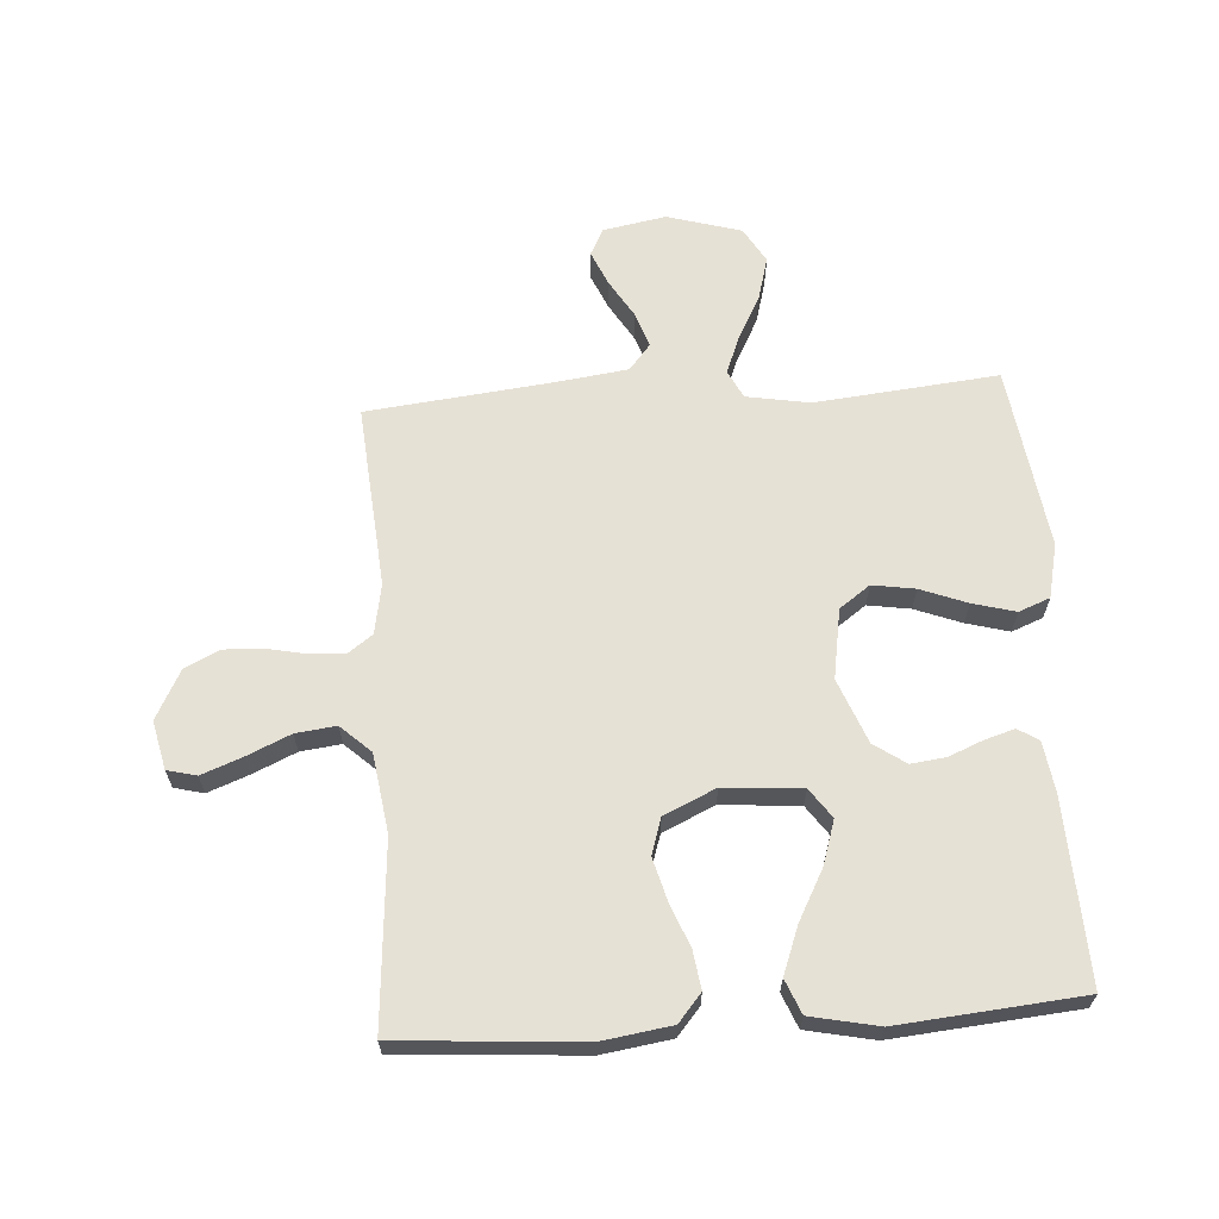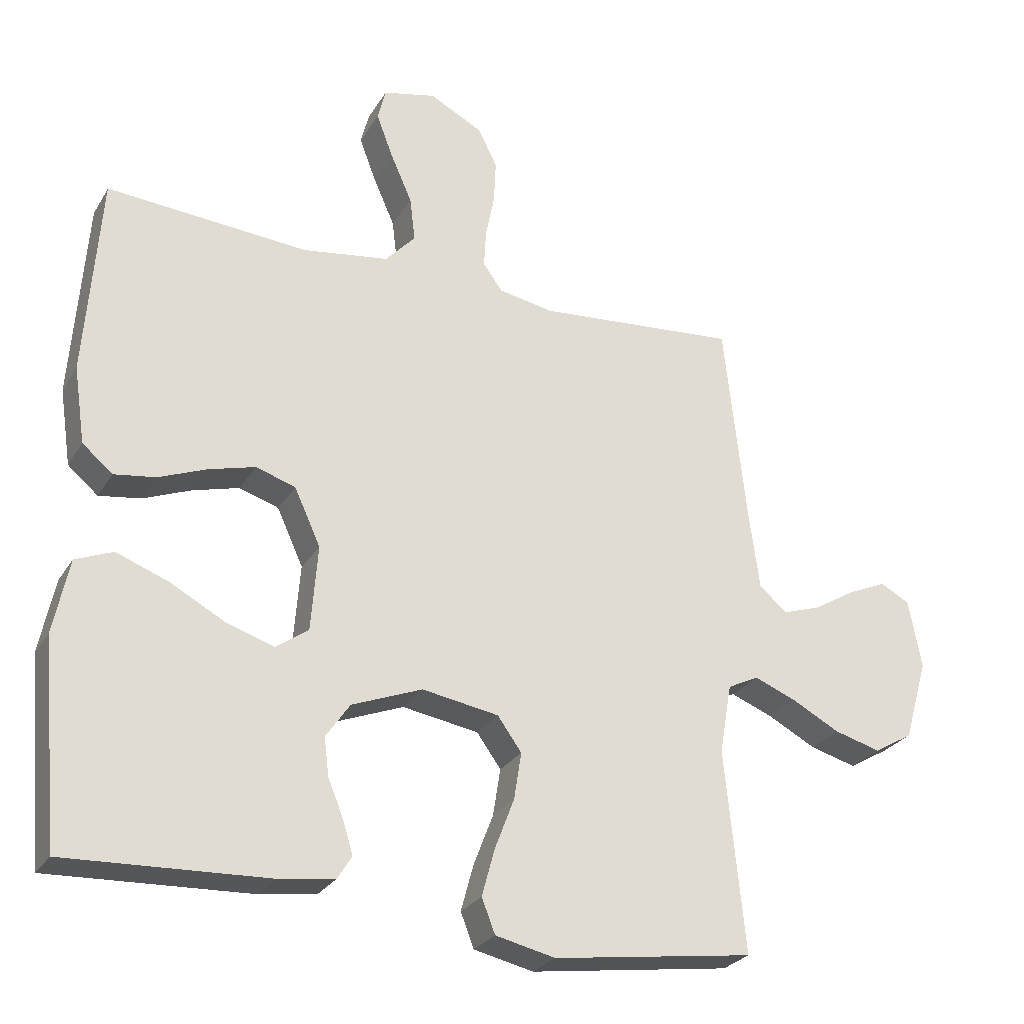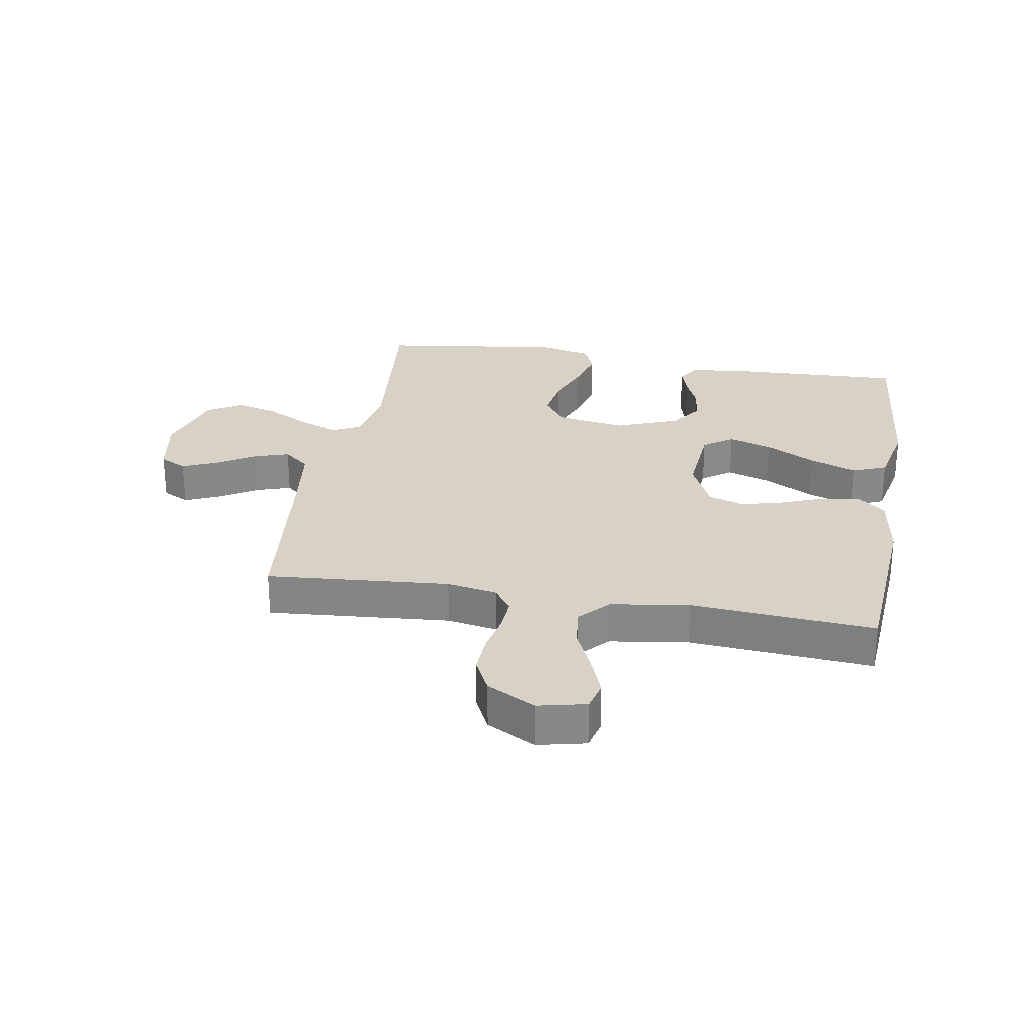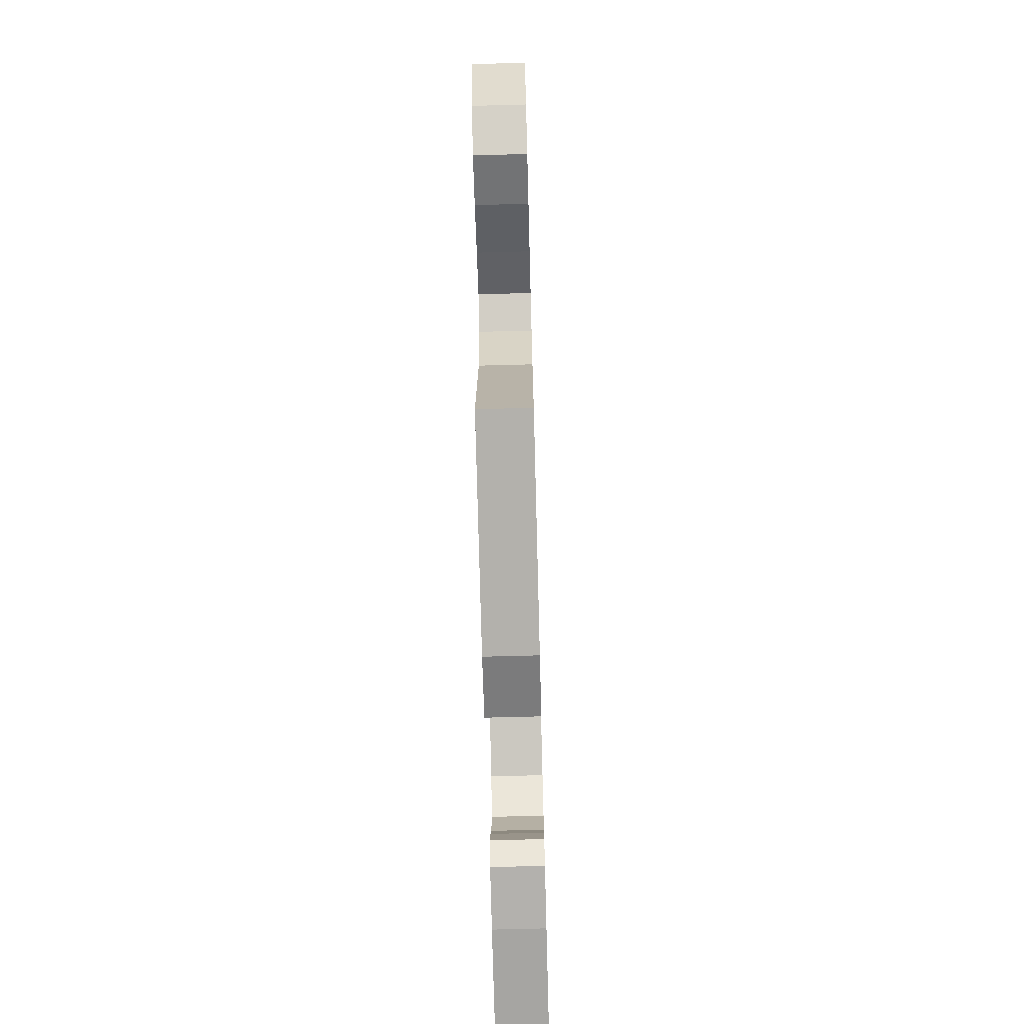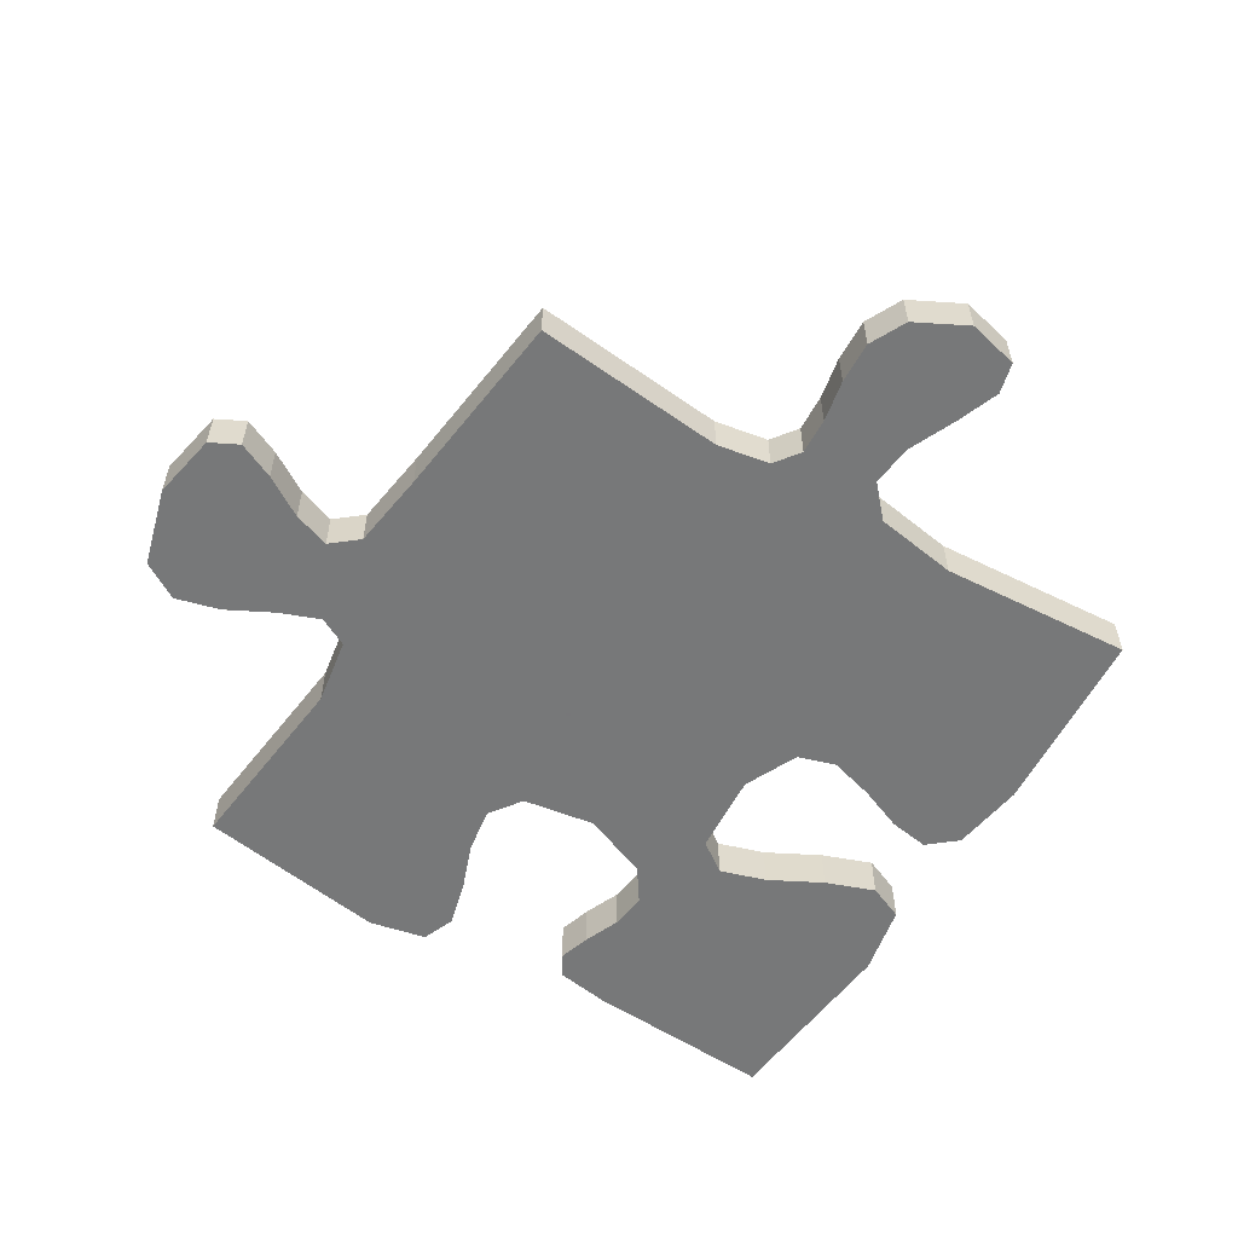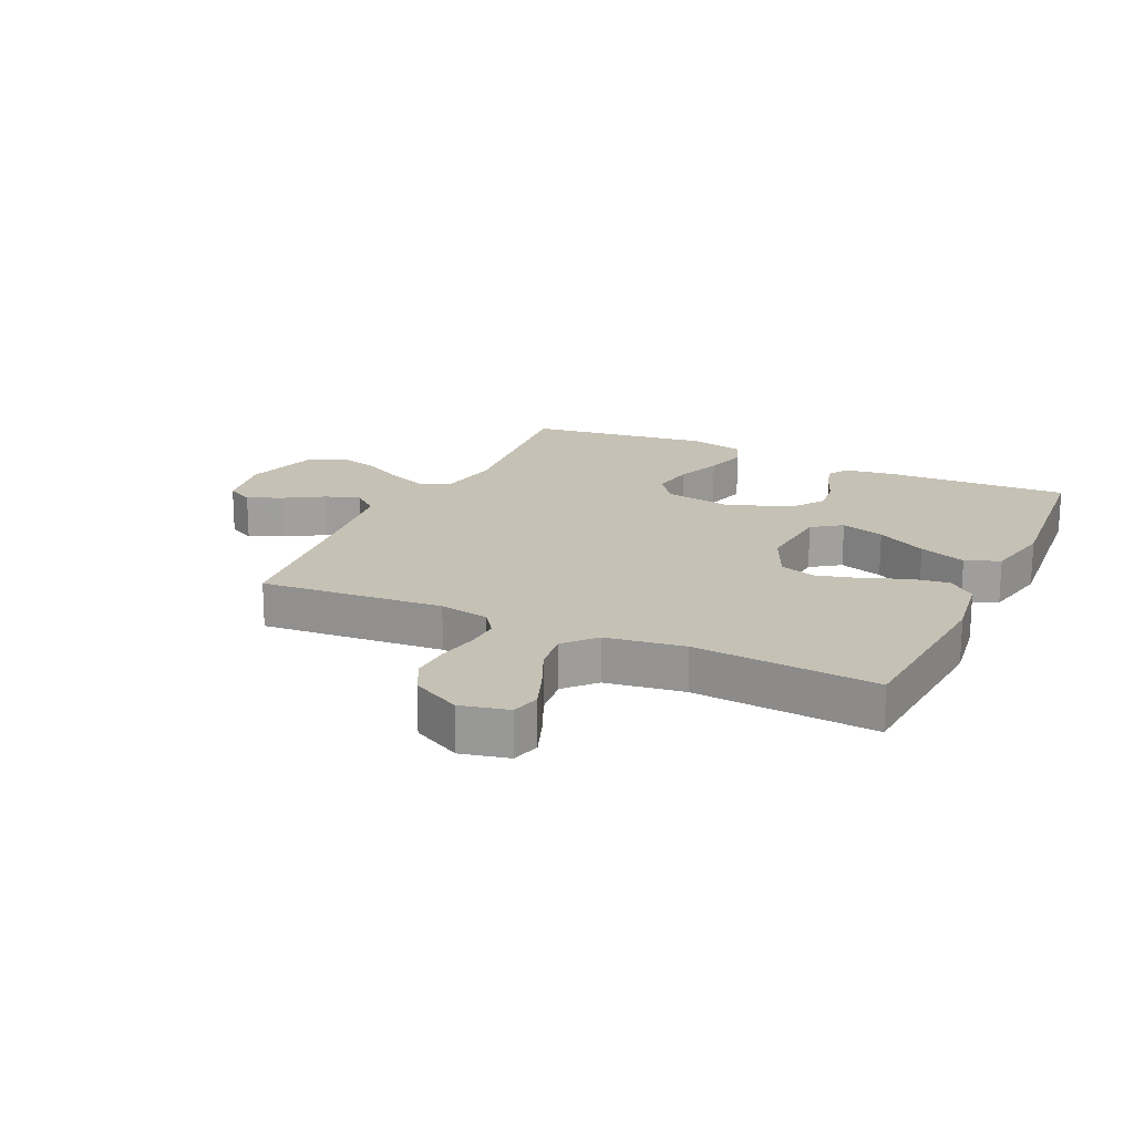
<metadata>
{"format":"obj","ext":"obj","renderer":"f3d","projection":"perspective","resolution":1024,"background":"white","views":[{"elev":64.5,"azim":86.2,"up":"+Y"},{"elev":-26.8,"azim":155.2,"up":"+Z"},{"elev":27.4,"azim":9.8,"up":"+Y"},{"elev":-71.1,"azim":-88.5,"up":"+Z"},{"elev":-57.3,"azim":-31.6,"up":"+Y"},{"elev":18.7,"azim":25.1,"up":"+Y"}]}
</metadata>
<code>
v -0.5 0.07 0.5
v -0.2 0.07 0.475
v -0.118 0.07 0.49
v -0.089 0.07 0.53
v -0.092 0.07 0.586
v -0.105 0.07 0.651
v -0.108 0.07 0.716
v -0.08 0.07 0.773
v 0 0.07 0.815
v 0.079 0.07 0.797
v 0.091 0.07 0.749
v 0.066 0.07 0.683
v 0.034 0.07 0.611
v 0.026 0.07 0.545
v 0.071 0.07 0.496
v 0.2 0.07 0.477
v 0.5 0.07 0.5
v 0.522 0.07 0.2
v 0.505 0.07 0.086
v 0.46 0.07 0.048
v 0.398 0.07 0.057
v 0.327 0.07 0.085
v 0.257 0.07 0.104
v 0.198 0.07 0.085
v 0.159 0.07 0
v 0.169 0.07 -0.128
v 0.217 0.07 -0.162
v 0.289 0.07 -0.139
v 0.371 0.07 -0.095
v 0.448 0.07 -0.066
v 0.504 0.07 -0.089
v 0.527 0.07 -0.2
v 0.5 0.07 -0.5
v 0.2 0.07 -0.487
v 0.117 0.07 -0.475
v 0.096 0.07 -0.441
v 0.111 0.07 -0.392
v 0.134 0.07 -0.336
v 0.141 0.07 -0.279
v 0.105 0.07 -0.227
v 0 0.07 -0.186
v -0.114 0.07 -0.205
v -0.15 0.07 -0.255
v -0.139 0.07 -0.325
v -0.11 0.07 -0.401
v -0.091 0.07 -0.471
v -0.111 0.07 -0.522
v -0.2 0.07 -0.542
v -0.5 0.07 -0.5
v -0.47 0.07 -0.2
v -0.488 0.07 -0.096
v -0.534 0.07 -0.073
v -0.597 0.07 -0.098
v -0.669 0.07 -0.136
v -0.738 0.07 -0.155
v -0.796 0.07 -0.121
v -0.831 0.07 0
v -0.812 0.07 0.103
v -0.768 0.07 0.126
v -0.711 0.07 0.101
v -0.648 0.07 0.063
v -0.591 0.07 0.044
v -0.549 0.07 0.079
v -0.533 0.07 0.2
v -0.5 0 0.5
v -0.2 0 0.475
v -0.118 0 0.49
v -0.089 0 0.53
v -0.092 0 0.586
v -0.105 0 0.651
v -0.108 0 0.716
v -0.08 0 0.773
v 0 0 0.815
v 0.079 0 0.797
v 0.091 0 0.749
v 0.066 0 0.683
v 0.034 0 0.611
v 0.026 0 0.545
v 0.071 0 0.496
v 0.2 0 0.477
v 0.5 0 0.5
v 0.522 0 0.2
v 0.505 0 0.086
v 0.46 0 0.048
v 0.398 0 0.057
v 0.327 0 0.085
v 0.257 0 0.104
v 0.198 0 0.085
v 0.159 0 0
v 0.169 0 -0.128
v 0.217 0 -0.162
v 0.289 0 -0.139
v 0.371 0 -0.095
v 0.448 0 -0.066
v 0.504 0 -0.089
v 0.527 0 -0.2
v 0.5 0 -0.5
v 0.2 0 -0.487
v 0.117 0 -0.475
v 0.096 0 -0.441
v 0.111 0 -0.392
v 0.134 0 -0.336
v 0.141 0 -0.279
v 0.105 0 -0.227
v 0 0 -0.186
v -0.114 0 -0.205
v -0.15 0 -0.255
v -0.139 0 -0.325
v -0.11 0 -0.401
v -0.091 0 -0.471
v -0.111 0 -0.522
v -0.2 0 -0.542
v -0.5 0 -0.5
v -0.47 0 -0.2
v -0.488 0 -0.096
v -0.534 0 -0.073
v -0.597 0 -0.098
v -0.669 0 -0.136
v -0.738 0 -0.155
v -0.796 0 -0.121
v -0.831 0 0
v -0.812 0 0.103
v -0.768 0 0.126
v -0.711 0 0.101
v -0.648 0 0.063
v -0.591 0 0.044
v -0.549 0 0.079
v -0.533 0 0.2
f 59 60 61
f 58 59 61
f 57 58 61
f 56 57 61
f 55 56 61
f 54 55 61
f 53 54 61
f 52 53 61 62
f 51 52 62 63
f 48 49 50
f 47 48 50
f 46 47 50
f 45 46 50
f 44 45 50
f 43 44 50 51
f 51 63 64
f 43 51 64
f 42 43 64
f 36 37 38
f 35 36 38
f 34 35 38
f 33 34 38
f 32 33 38
f 31 32 38
f 30 31 38
f 29 30 38
f 28 29 38
f 27 28 38 39
f 26 27 39 40
f 20 21 22
f 19 20 22
f 18 19 22
f 17 18 22
f 16 17 22
f 15 16 22 23
f 14 15 23 24
f 11 12 13
f 10 11 13
f 9 10 13
f 8 9 13
f 7 8 13
f 6 7 13
f 5 6 13
f 4 5 13 14
f 14 24 25
f 4 14 25
f 3 4 25
f 64 1 2
f 42 64 2
f 41 42 2
f 26 40 41
f 25 26 41
f 3 25 41
f 2 3 41
f 125 124 123
f 125 123 122
f 125 122 121
f 125 121 120
f 125 120 119
f 125 119 118
f 125 118 117
f 126 125 117 116
f 127 126 116 115
f 114 113 112
f 114 112 111
f 114 111 110
f 114 110 109
f 114 109 108
f 115 114 108 107
f 128 127 115
f 128 115 107
f 128 107 106
f 102 101 100
f 102 100 99
f 102 99 98
f 102 98 97
f 102 97 96
f 102 96 95
f 102 95 94
f 102 94 93
f 102 93 92
f 103 102 92 91
f 104 103 91 90
f 86 85 84
f 86 84 83
f 86 83 82
f 86 82 81
f 86 81 80
f 87 86 80 79
f 88 87 79 78
f 77 76 75
f 77 75 74
f 77 74 73
f 77 73 72
f 77 72 71
f 77 71 70
f 77 70 69
f 78 77 69 68
f 89 88 78
f 89 78 68
f 89 68 67
f 66 65 128
f 66 128 106
f 66 106 105
f 105 104 90
f 105 90 89
f 105 89 67
f 105 67 66
f 1 65 66 2
f 2 66 67 3
f 3 67 68 4
f 4 68 69 5
f 5 69 70 6
f 6 70 71 7
f 7 71 72 8
f 8 72 73 9
f 9 73 74 10
f 10 74 75 11
f 11 75 76 12
f 12 76 77 13
f 13 77 78 14
f 14 78 79 15
f 15 79 80 16
f 16 80 81 17
f 17 81 82 18
f 18 82 83 19
f 19 83 84 20
f 20 84 85 21
f 21 85 86 22
f 22 86 87 23
f 23 87 88 24
f 24 88 89 25
f 25 89 90 26
f 26 90 91 27
f 27 91 92 28
f 28 92 93 29
f 29 93 94 30
f 30 94 95 31
f 31 95 96 32
f 32 96 97 33
f 33 97 98 34
f 34 98 99 35
f 35 99 100 36
f 36 100 101 37
f 37 101 102 38
f 38 102 103 39
f 39 103 104 40
f 40 104 105 41
f 41 105 106 42
f 42 106 107 43
f 43 107 108 44
f 44 108 109 45
f 45 109 110 46
f 46 110 111 47
f 47 111 112 48
f 48 112 113 49
f 49 113 114 50
f 50 114 115 51
f 51 115 116 52
f 52 116 117 53
f 53 117 118 54
f 54 118 119 55
f 55 119 120 56
f 56 120 121 57
f 57 121 122 58
f 58 122 123 59
f 59 123 124 60
f 60 124 125 61
f 61 125 126 62
f 62 126 127 63
f 63 127 128 64
f 64 128 65 1

</code>
